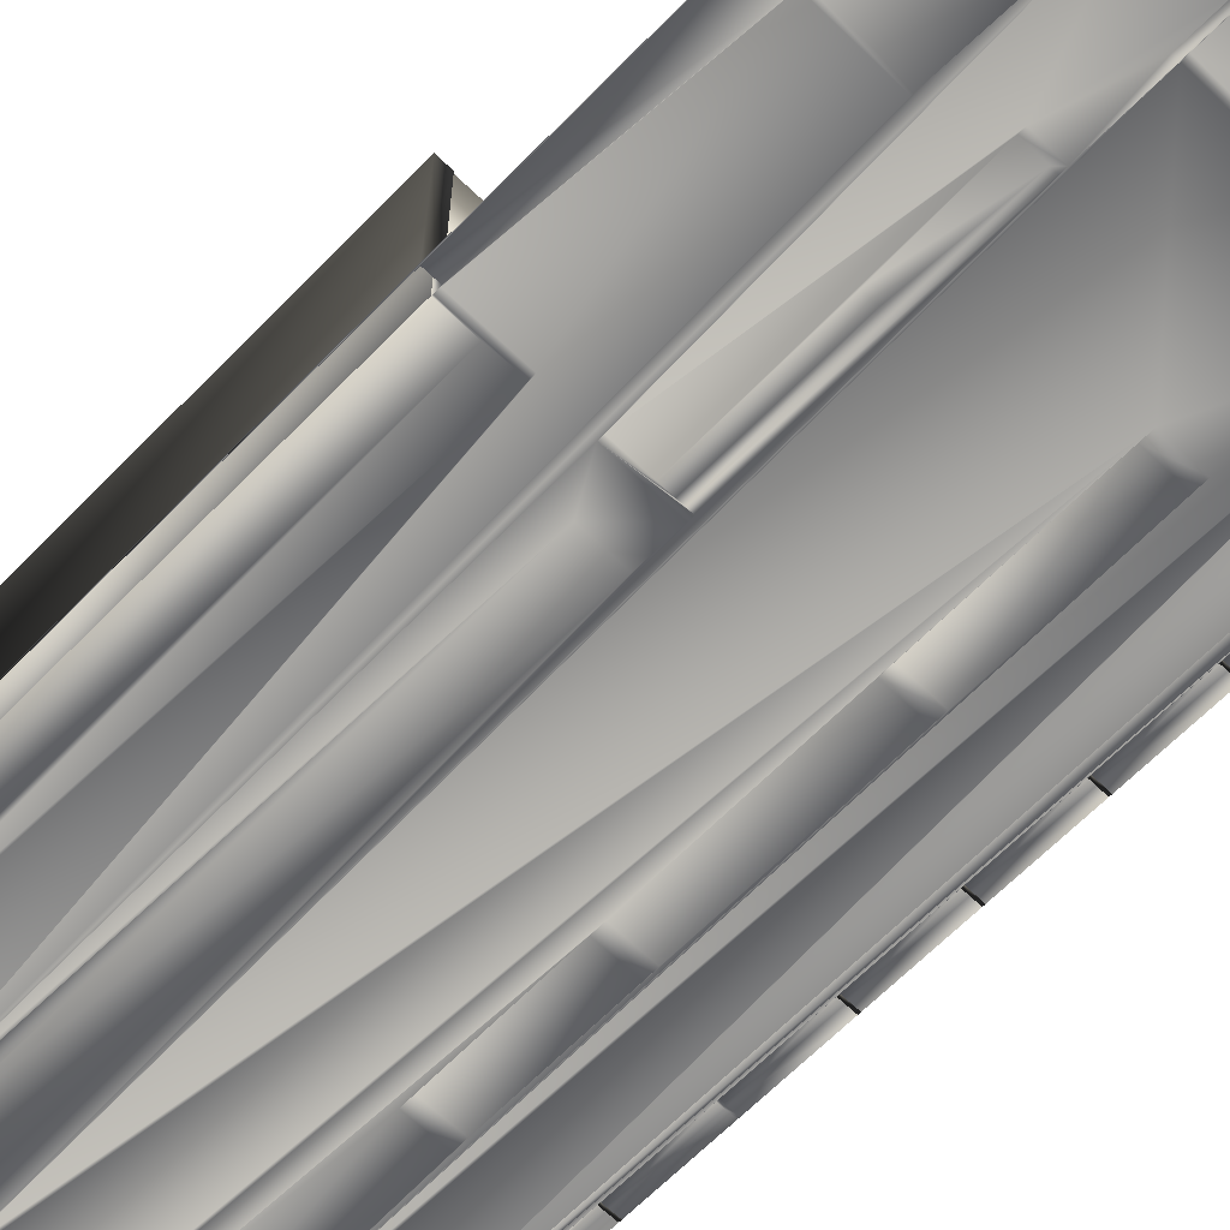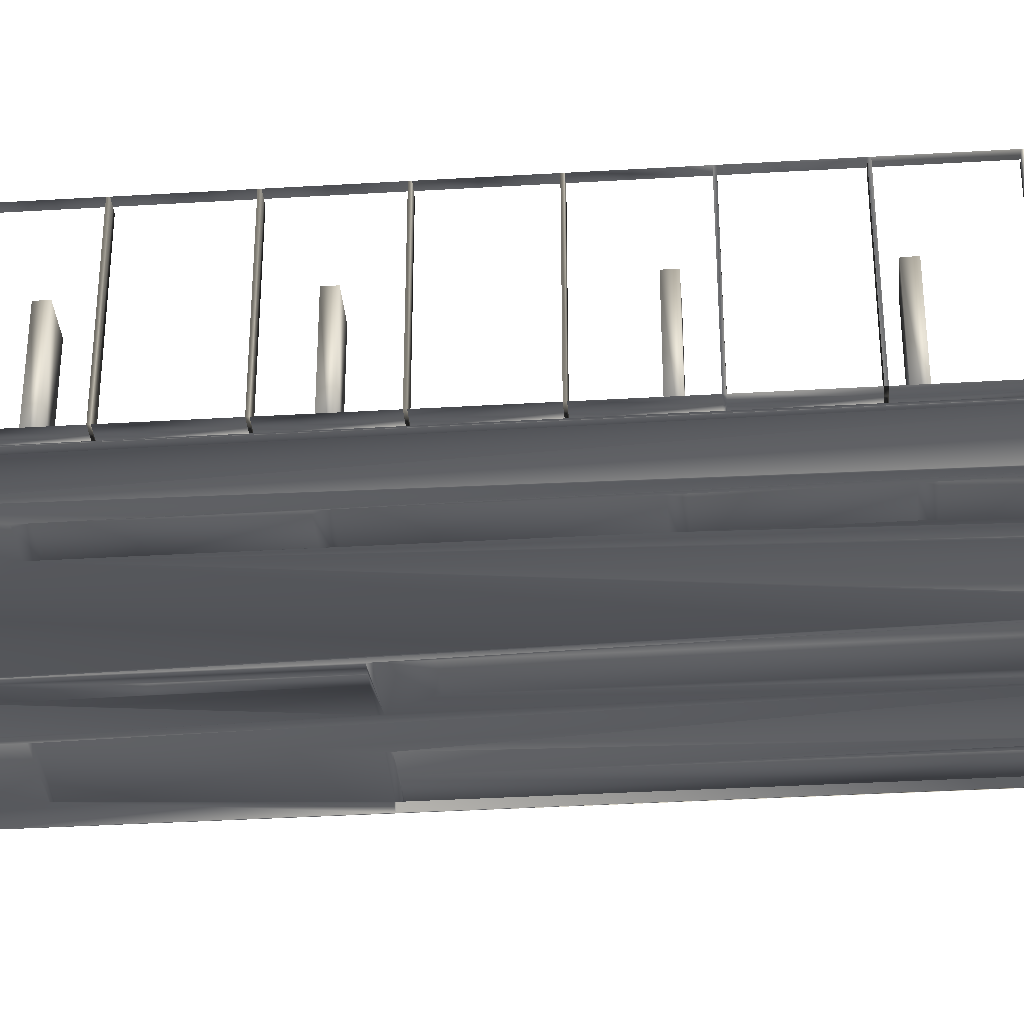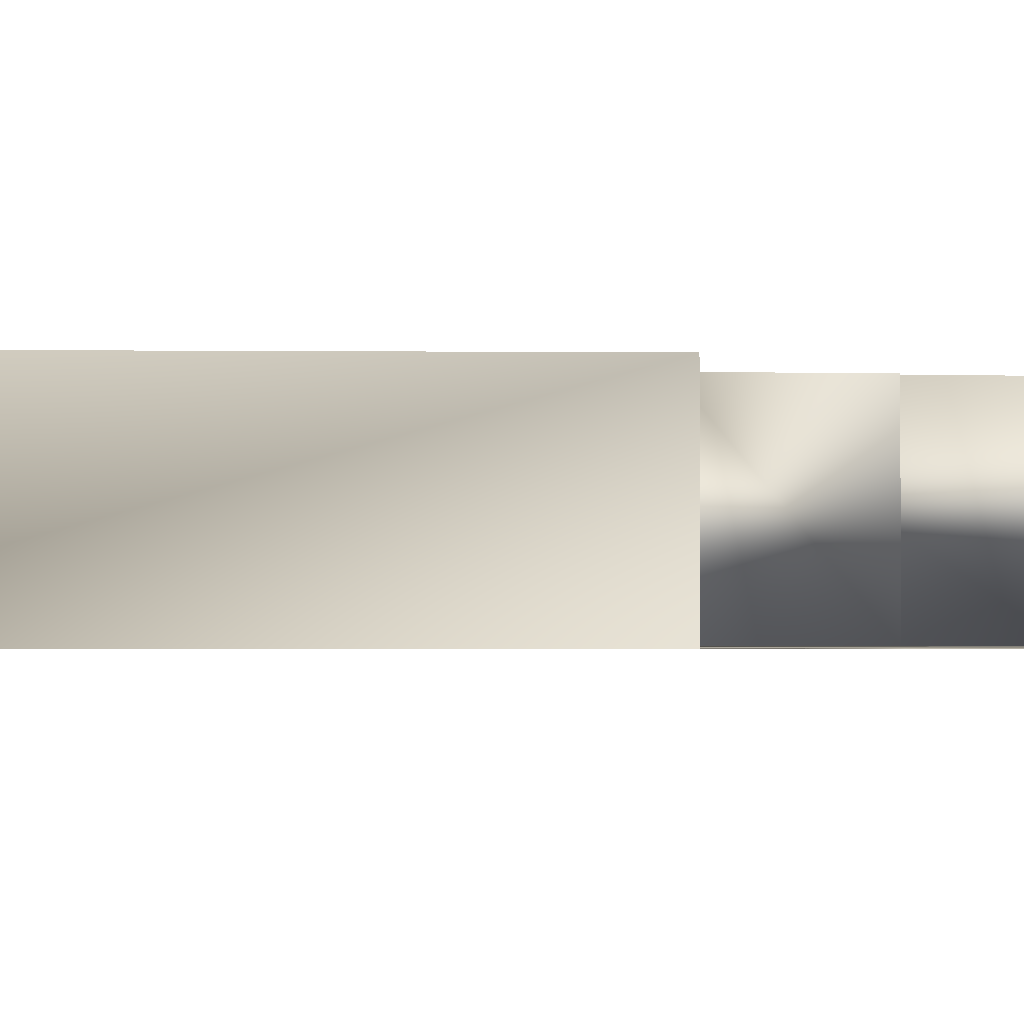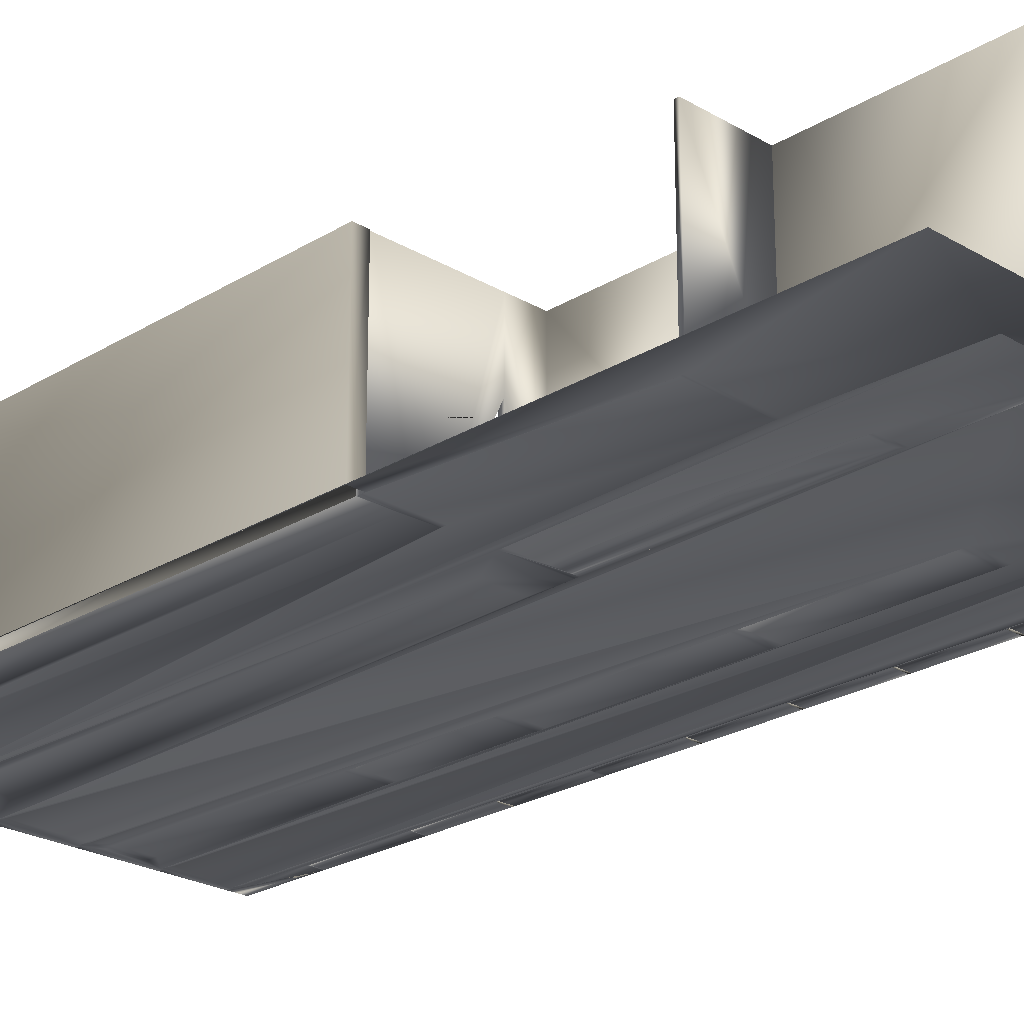
<metadata>
{"format":"obj","ext":"obj","renderer":"f3d","projection":"perspective","resolution":1024,"background":"white","views":[{"elev":-64.9,"azim":-44.2,"up":"+Y"},{"elev":-34.9,"azim":94.6,"up":"+Y"},{"elev":-1.7,"azim":-92.6,"up":"+Y"},{"elev":-24.0,"azim":-44.5,"up":"+Y"}]}
</metadata>
<code>
v 887.2 0 -183.8
v 887.2 0 -196.5
v 906.9 0 -196.5
v 933.6 0 -196.5
v 933.6 0 -183.8
v 887.2 204 -183.8
v 887.2 204 -196.5
v 792.9 204 -183.8
v 792.9 204 -196.5
v 792.9 0 -196.5
v 792.9 0 -183.8
v 393 0 -196.5
v 393 350 -196.5
v 887.2 350 -196.5
v 393 0 -183.8
v 895.4 0 -2138
v 763.1 0 -2113
v 763.1 0 -2138
v 763.1 0 -2150
v 763.1 350 -2150
v 763.1 350 -2138
v 763.1 350 -2113
v 757.4 0 -2113
v 757.4 0 -2138
v 757.4 0 -2150
v 757.4 350 -2113
v 757.4 350 -2138
v 757.4 350 -2150
v 895.4 0 -2150
v 901.1 0 -2150
v 901.1 0 -2138
v 901.1 0 -2113
v 901.1 350 -2150
v 901.1 350 -2138
v 901.1 350 -2113
v 895.4 0 -2113
v 895.4 350 -2113
v 895.4 350 -2138
v 895.4 350 -2150
v 940.8 0 -0
v 392.2 0 -0
v 393 0 -347.5
v 392.2 0 -196.5
v 380 0 -196.5
v 332.5 0 -347.5
v 380 0 -107.3
v 238.5 0 -107.3
v 262.7 0 -876.8
v 262.7 0 -887.7
v 277 0 -2138
v 228 0 -397.6
v 228 0 -406.3
v 166 0 -876.8
v 166 0 -887.8
v 123.4 0 -2113
v 123.4 0 -2138
v 123.4 0 -2150
v 123.4 350 -2150
v 123.4 350 -2138
v 123.4 350 -2113
v 117.7 0 -2138
v 117.7 0 -2150
v 277 0 -2150
v 282.7 0 -2150
v 282.7 0 -2138
v 282.7 350 -2150
v 282.7 350 -2138
v 282.7 350 -2113
v 282.7 0 -2113
v 436.4 0 -2150
v 436.4 0 -2138
v 442.1 0 -2150
v 442.1 0 -2138
v 442.1 0 -2113
v 442.1 350 -2150
v 442.1 350 -2138
v 442.1 350 -2113
v 436.4 0 -2113
v 436.4 350 -2113
v 436.4 350 -2138
v 436.4 350 -2150
v 393 0 -360.4
v 393 0 -876.8
v 393 0 -887.7
v 391.7 0 -969.1
v 391.7 0 -2032
v 308.2 0 -2032
v 308.2 0 -969.1
v 277 0 -2113
v 308.2 120 -969.1
v 308.2 120 -2032
v 391.7 120 -969.1
v 391.7 120 -2032
v 379.4 0 -876.8
v 364.9 0 -876.8
v 337.3 0 -876.8
v 262.7 204 -876.8
v 262.7 204 -887.7
v 337.3 350 -876.8
v 262.7 350 -876.8
v 332.5 0 -360.4
v 337.3 0 -583.1
v 364.9 0 -583.1
v 364.9 350 -876.8
v 364.9 350 -583.1
v 379.4 0 -360.4
v 393 350 -360.4
v 393 350 -347.5
v 393 350 -876.8
v 379.4 350 -360.4
v 379.4 350 -876.8
v 332.5 350 -360.4
v 332.5 350 -347.5
v 262.7 350 -887.7
v 393 350 -887.7
v 32.57 350 -876.8
v 262.7 350 -887.8
v 32.57 350 -887.8
v 32.57 0 -876.8
v 166 204 -876.8
v 32.57 0 -887.8
v 70.18 0 -406.3
v 70.18 0 -397.6
v 228 350 -397.6
v 70.18 350 -397.6
v 238.5 0 -95.72
v 0 0 -0
v 380 0 -0
v 380 0 -95.72
v 238.5 350 -95.72
v 380 350 -95.72
v 238.5 350 -107.3
v 380 350 -107.3
v 381.1 0 -107.3
v 381.1 350 -107.3
v 381.1 0 -95.72
v 380 350 -0
v 392.2 350 -0
v 381.1 350 -95.72
v 380 350 -196.5
v 392.2 350 -196.5
v 2.083 0 -874.3
v 2.083 0 -2127
v 2.083 0 -2138
v 0 0 -2138
v 2.083 0 -2150
v 0 0 -2150
v 2.083 350 -2150
v 0 350 -2150
v 2.083 350 -2138
v 2.083 350 -874.3
v 31.91 0 -2127
v 31.91 0 -2138
v 31.91 120 -2127
v 31.91 120 -2150
v 31.91 0 -2150
v 102.4 0 -2127
v 102.4 120 -2127
v 102.4 0 -890.5
v 31.91 0 -890.5
v 31.91 350 -2150
v 31.91 120 -890.5
v 31.91 350 -2138
v 31.91 350 -890.5
v 102.4 120 -890.5
v 31.91 0 -874.3
v 262.7 204 -887.8
v 166 204 -887.8
v 117.7 0 -2113
v 117.7 350 -2113
v 117.7 350 -2138
v 117.7 350 -2150
v 277 350 -2138
v 277 350 -2150
v 277 350 -2113
v 662.2 0 -476.6
v 743.4 0 -476.6
v 743.4 0 -502.1
v 662.2 0 -502.1
v 743.4 350 -502.1
v 743.4 350 -476.6
v 743.4 0 -850.1
v 743.4 0 -875.6
v 743.3 0 -1589
v 743.3 0 -1615
v 715.6 0 -2098
v 715.6 0 -2124
v 634.6 0 -2124
v 601.5 0 -2138
v 601.5 0 -2113
v 634.6 0 -2098
v 595.8 0 -2113
v 595.8 0 -2138
v 595.8 0 -2150
v 601.5 0 -2150
v 601.5 350 -2150
v 601.5 350 -2138
v 601.5 350 -2113
v 595.8 350 -2113
v 595.8 350 -2138
v 595.8 350 -2150
v 906.9 350 -196.5
v 887.2 350 -183.8
v 933.6 350 -183.8
v 933.6 350 -196.5
v 393 350 -183.8
v 940.8 0 -196.5
v 940.8 350 -196.5
v 940.8 0 -211.2
v 940.8 350 -211.2
v 906.9 0 -211.2
v 921.1 0 -211.2
v 921.1 350 -211.2
v 906.9 350 -211.2
v 907.6 0 -421.5
v 907.6 0 -1969
v 921.1 0 -2138
v 940.8 0 -2150
v 940.8 0 -1969
v 921.1 0 -1969
v 921.1 0 -2150
v 921.1 0 -1964
v 907.6 0 -1964
v 940.8 0 -1964
v 940.8 350 -1964
v 921.1 350 -1964
v 907.6 350 -1964
v 907.6 0 -1740
v 921.1 0 -1740
v 940.8 0 -1740
v 921.1 0 -1735
v 907.6 0 -1735
v 940.8 0 -1735
v 907.6 0 -1553
v 921.1 0 -1553
v 940.8 0 -1553
v 940.8 350 -1553
v 921.1 350 -1553
v 907.6 350 -1553
v 940.8 0 -1548
v 921.1 0 -1548
v 907.6 0 -1548
v 940.8 350 -1548
v 921.1 350 -1548
v 907.6 350 -1548
v 940.8 350 -1735
v 921.1 350 -1735
v 907.6 350 -1735
v 940.8 350 -1740
v 921.1 350 -1740
v 907.6 350 -1740
v 907.6 350 -1969
v 940.8 350 -1969
v 921.1 350 -1969
v 940.8 350 -2150
v 921.1 350 -2138
v 921.1 350 -2150
v 907.6 0 -1364
v 921.1 0 -1364
v 940.8 0 -1364
v 940.8 350 -1364
v 921.1 350 -1364
v 907.6 350 -1364
v 940.8 0 -1359
v 921.1 0 -1359
v 907.6 0 -1359
v 940.8 350 -1359
v 921.1 350 -1359
v 907.6 350 -1359
v 907.6 0 -1177
v 921.1 0 -1177
v 940.8 0 -1177
v 940.8 350 -1177
v 921.1 350 -1177
v 907.6 350 -1177
v 940.8 0 -1172
v 921.1 0 -1172
v 907.6 0 -1172
v 940.8 350 -1172
v 907.6 350 -1172
v 921.1 350 -1172
v 907.6 0 -989.2
v 921.1 0 -989.2
v 940.8 0 -989.2
v 940.8 350 -989.2
v 921.1 350 -989.2
v 907.6 350 -989.2
v 940.8 0 -984.1
v 921.1 0 -984.1
v 907.6 0 -984.1
v 940.8 350 -984.1
v 907.6 350 -984.1
v 921.1 350 -984.1
v 907.6 0 -802.5
v 921.1 0 -802.5
v 940.8 0 -802.5
v 940.8 350 -802.5
v 921.1 350 -802.5
v 907.6 350 -802.5
v 940.8 0 -797.4
v 921.1 0 -797.4
v 907.6 0 -797.4
v 940.8 350 -797.4
v 907.6 350 -797.4
v 921.1 350 -797.4
v 907.6 0 -613.4
v 921.1 0 -613.4
v 940.8 0 -613.4
v 940.8 350 -613.4
v 921.1 350 -613.4
v 907.6 350 -613.4
v 940.8 0 -608.2
v 921.1 0 -608.2
v 907.6 0 -608.2
v 940.8 350 -608.2
v 907.6 350 -608.2
v 921.1 350 -608.2
v 907.6 0 -426.7
v 921.1 0 -426.7
v 940.8 0 -426.7
v 940.8 350 -426.7
v 921.1 350 -426.7
v 907.6 350 -426.7
v 940.8 0 -421.5
v 921.1 0 -421.5
v 940.8 350 -421.5
v 907.6 350 -421.5
v 921.1 350 -421.5
v 661.2 0 -1285
v 661.2 0 -1311
v 662.3 0 -1615
v 715.6 350 -2124
v 715.6 350 -2098
v 634.6 350 -2124
v 634.6 350 -2098
v 662.3 0 -1589
v 662.3 350 -1615
v 743.3 350 -1615
v 662.3 350 -1589
v 742.4 0 -1311
v 743.3 350 -1589
v 742.4 0 -1285
v 662.2 0 -875.6
v 662.2 0 -850.1
v 743.4 350 -875.6
v 743.4 350 -850.1
v 662.2 350 -875.6
v 662.2 350 -850.1
v 662.2 350 -502.1
v 662.2 350 -476.6
v 661.2 350 -1311
v 742.4 350 -1311
v 661.2 350 -1285
v 742.4 350 -1285
v 31.91 350 -874.3
v 70.18 350 -406.3
v 228 350 -406.3
v 237.3 0 -406.3
v 237.3 350 -406.3
v 237.3 0 -397.6
v 237.3 350 -397.6
v 237.3 0 -18.2
v 237.3 350 -18.2
v 228 0 -18.2
v 228 350 -18.2
v 0 350 -2138
v 337.3 350 -583.1
f 2 3 4 5 1
f 7 2 1 6
f 9 7 6 8
f 9 8 11 10
f 13 14 7 9 10 12
f 11 15 12 10
f 16 11 10
f 16 10 17
f 17 18 16
f 18 19 20 21 22 17
f 24 18 17 23
f 24 23 26 27 28 25
f 18 24 25 19
f 29 16 18 19
f 31 16 29 30
f 31 30 33 34 35 32
f 16 31 32 36
f 16 36 37 38 39 29
f 16 36 2
f 16 2 11
f 11 2 1
f 11 1 40
f 15 11 40
f 15 40 41
f 42 15 41
f 42 41 43
f 42 43 44
f 44 45 42
f 45 44 46
f 45 46 47
f 47 48 45
f 47 49 48
f 50 49 47
f 50 47 51
f 50 51 52
f 50 52 53
f 50 53 54
f 50 54 55
f 55 56 50
f 57 58 59 60 55 56
f 56 61 62 57
f 63 50 56 57
f 65 50 63 64
f 64 66 67 68 69 65
f 70 71 65 64
f 73 71 70 72
f 73 72 75 76 77 74
f 71 73 74 78
f 71 78 79 80 81 70
f 71 78 12
f 71 12 42
f 71 42 82
f 71 82 83
f 71 83 84
f 71 84 85
f 71 85 86
f 71 86 87
f 87 65 71
f 65 87 88
f 69 65 88
f 89 69 88
f 49 89 88
f 88 84 49
f 88 85 84
f 87 86 85 88
f 88 90 91 87
f 85 92 90 88
f 86 93 92 85
f 87 91 93 86
f 90 92 93 91
f 49 84 83 94 95 96 48
f 97 98 49 48
f 96 99 100 97 48
f 101 48 96
f 96 102 101
f 103 102 96 95
f 95 104 105 103
f 103 95 94
f 103 94 106
f 102 103 106
f 102 106 101
f 42 45 101 106 82
f 82 107 108 42
f 83 109 107 82
f 94 83 82 106
f 106 110 111 94
f 82 107 110 106
f 110 107 109 111
f 107 110 112 113 108
f 101 112 110 106
f 45 113 112 101
f 48 101 45
f 42 108 113 45
f 100 99 104 111 109 115 114
f 100 114 117 118 116
f 53 120 97 100 116 119
f 119 121 54 53
f 122 119 53
f 53 52 122
f 123 122 52 51
f 51 124 125 123
f 123 51 126
f 127 123 126
f 126 128 127
f 126 129 128
f 126 130 131 129
f 47 132 130 126
f 51 47 126
f 46 133 132 47
f 46 133 135 134
f 46 134 136 129
f 129 131 133 46
f 129 131 137 128
f 136 134 46 44 43 41 128 129
f 128 137 138 41
f 139 135 133 140 141 138 137 131
f 136 139 131 129
f 134 135 139 136
f 44 140 133 46
f 43 141 140 44
f 41 138 141 43
f 133 131 130 132
f 127 142 123
f 127 143 142
f 144 143 127
f 127 145 144
f 147 145 144 146
f 146 148 149 147
f 143 144 146 148 150 151 142
f 153 144 143 152
f 154 155 156 153 152
f 152 154 158 157
f 157 159 160 152
f 61 157 152
f 152 153 61
f 156 153 61 62
f 144 153 156 146
f 156 155 161 148 146
f 154 155 161 163 164 162
f 154 162 165 158
f 159 165 162 160
f 160 159 121
f 121 166 160
f 121 119 166
f 119 116 118 121
f 54 121 118 117 167 168
f 159 54 121
f 159 169 54
f 159 61 169
f 61 159 157
f 157 158 165 159
f 169 170 171 172 62 61
f 61 56 55 169
f 55 60 170 169
f 169 55 54
f 59 171 170 60
f 58 59 171 172
f 62 172 58 57
f 59 58 174 173
f 89 175 173 174 63 50
f 50 65 69 89
f 50 89 49
f 69 68 175 89
f 67 173 175 68
f 66 67 173 174
f 63 174 66 64
f 67 66 81 80
f 80 81 75 76
f 76 80 79 77
f 74 77 79 78
f 78 74 176
f 78 176 12
f 176 10 12
f 176 177 10
f 177 176 179 178
f 178 180 181 177
f 24 177 178
f 24 178 182
f 24 182 183
f 24 183 184
f 24 184 185
f 24 185 186
f 24 186 187
f 24 187 188
f 189 24 188
f 188 190 189
f 190 188 191
f 190 191 176
f 192 190 176
f 74 192 176
f 74 193 192
f 74 73 193
f 194 193 73 72
f 189 193 194 195
f 189 195 196 197 198 190
f 193 189 190 192
f 193 192 199 200 201 194
f 190 198 199 192
f 197 200 199 198
f 200 201 196 197
f 76 75 201 200
f 194 201 196 195
f 197 196 28 27
f 27 28 20 21
f 21 27 26 22
f 17 22 26 23
f 23 17 10
f 177 23 10
f 177 24 23
f 25 28 20 19
f 21 20 39 38
f 38 39 33 34
f 34 38 37 35
f 32 35 37 36
f 36 32 3
f 36 3 2
f 2 7 14 202 3
f 203 204 205 202 14
f 203 14 13 206
f 11 8 6 203 206 15
f 5 204 203 6 1
f 1 5 40
f 5 207 40
f 5 4 207
f 4 205 204 5
f 207 4 205 208
f 207 208 210 209
f 212 209 207 4 3 211 212 209 210 213 214 211
f 215 212 211
f 211 216 215
f 216 211 32
f 217 216 32
f 32 31 217
f 219 220 217 31 30 221 218
f 223 216 220 219 224 222
f 222 224 225 226 227 223
f 228 223 222
f 222 229 228
f 230 229 222 224
f 232 228 229 230 233 231
f 234 232 231
f 231 235 234
f 236 235 231 233
f 235 236 235 234 242 241 240 236 237 238 239 234
f 236 237 243 240
f 238 237 243 244 245 239
f 237 238 247 246
f 247 246 249 250 251 248
f 231 233 246 247 248 232
f 233 230 249 246
f 228 251 250 249 230 229
f 232 248 251 228
f 228 232 215
f 223 228 215
f 216 223 215
f 223 227 252 216
f 226 225 253 254 252 227
f 249 250 226 225
f 219 253 225 224
f 216 252 254 253 219 220
f 217 220 216
f 253 254 256 257 255
f 34 33 257 256
f 33 30 221 257
f 29 39 33 30
f 218 255 257 221
f 232 234 215
f 234 242 215
f 234 239 245 242
f 242 245 244 243 240 241
f 258 242 241
f 241 259 258
f 260 259 241 240
f 259 260 261 262 263 258 259 260 264 265 266 258
f 261 267 264 260
f 262 261 267 268 269 263
f 261 262 244 243
f 266 269 268 267 264 265
f 270 266 265
f 265 271 270
f 272 271 265 264
f 271 272 271 270 278 277 276 272 273 274 275 270
f 272 276 279 273
f 278 280 281 279 276 277
f 282 278 277
f 277 283 282
f 284 283 277 276
f 283 284 285 286 287 282 290 289 288 284 283 282
f 284 288 291 285
f 290 292 293 291 288 289
f 294 290 289
f 289 295 294
f 296 295 289 288
f 295 296 297 298 299 294 302 301 300 296 295 294
f 300 303 297 296
f 302 304 305 303 300 301
f 306 302 301
f 301 307 306
f 308 307 301 300
f 307 308 307 306 314 313 312 308 309 310 311 306
f 312 315 309 308
f 314 316 317 315 312 313
f 318 314 313
f 313 319 318
f 320 319 313 312
f 319 320 319 318 323 322 321 320 324 325 215 318
f 324 326 321 320
f 215 327 328 326 324 325
f 215 325 212
f 209 212 325 324
f 318 323 327 215
f 314 318 215
f 306 314 215
f 302 306 215
f 294 302 215
f 290 294 215
f 282 290 215
f 278 282 215
f 270 278 215
f 266 270 215
f 258 266 215
f 242 258 215
f 258 263 269 266
f 270 275 280 278
f 274 273 279 281 280 275
f 273 274 268 267
f 285 286 281 279
f 286 285 291 293 292 287
f 297 298 293 291
f 298 297 303 305 304 299
f 309 310 305 303
f 310 309 315 317 316 311
f 321 322 317 315
f 322 321 326 328 327 323
f 210 213 328 326
f 213 210 208 205 202 214
f 3 202 205 4
f 211 214 202 3
f 32 211 3
f 306 311 316 314
f 294 299 304 302
f 282 287 292 290
f 15 206 13 12
f 42 12 15
f 25 24 189 195
f 191 329 176
f 191 330 329
f 331 330 191
f 191 186 331
f 186 191 188 187
f 187 332 333 186
f 188 334 332 187
f 191 335 334 188
f 186 333 335 191
f 332 334 335 333
f 186 185 331
f 185 184 336 331
f 331 337 338 185
f 336 339 337 331
f 330 331 336
f 336 340 330
f 336 184 340
f 184 341 339 336
f 185 338 341 184
f 337 339 341 338
f 184 342 340
f 342 184 183
f 342 183 343
f 343 329 342
f 329 343 176
f 343 344 176
f 182 344 343 183
f 183 345 346 182
f 343 347 345 183
f 344 348 347 343
f 182 346 348 344
f 179 344 182
f 182 178 179
f 179 349 180 178
f 176 350 349 179
f 344 179 176
f 177 181 350 176
f 180 349 350 181
f 345 347 348 346
f 340 342 329 330
f 330 351 352 340
f 329 353 351 330
f 342 354 353 329
f 340 352 354 342
f 351 353 354 352
f 70 81 75 72
f 163 161 172 171
f 161 163 150 148
f 150 163 164 355 151
f 166 355 164 162 160
f 142 151 355 166
f 142 166 123
f 166 119 123
f 119 122 123
f 123 125 356 122
f 124 357 356 125
f 52 357 124 51
f 122 356 357 52
f 358 359 357 52
f 360 361 359 358
f 362 363 361 360
f 364 365 363 362
f 51 124 365 364
f 124 361 363 365
f 361 124 357 359
f 148 150 366 149
f 147 149 366 145
f 114 98 167 117
f 49 98 114 115 84
f 98 97 100 114
f 168 167 98 97 120
f 168 120 53 54
f 84 115 109 83
f 104 99 367 105
f 96 99 104 95
f 102 367 99 96
f 103 105 367 102
f 104 95 94 111

</code>
